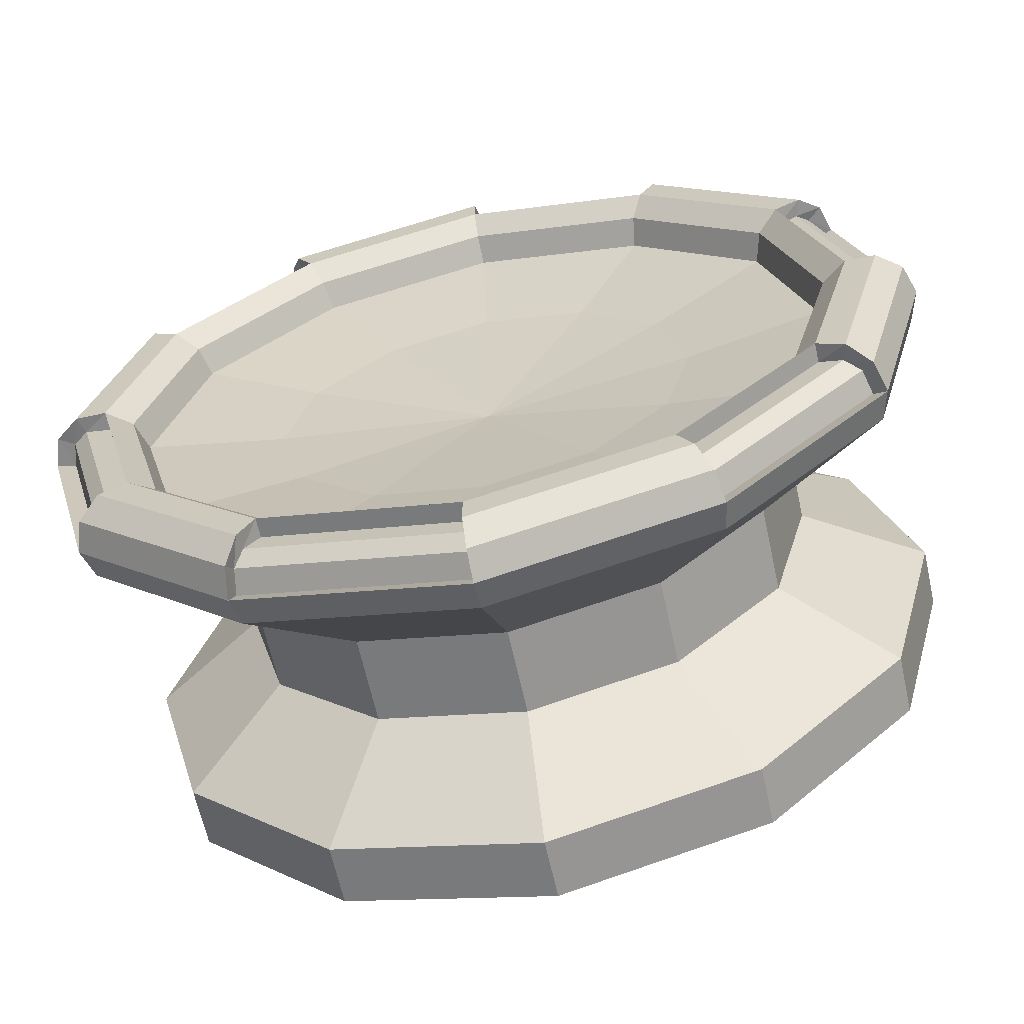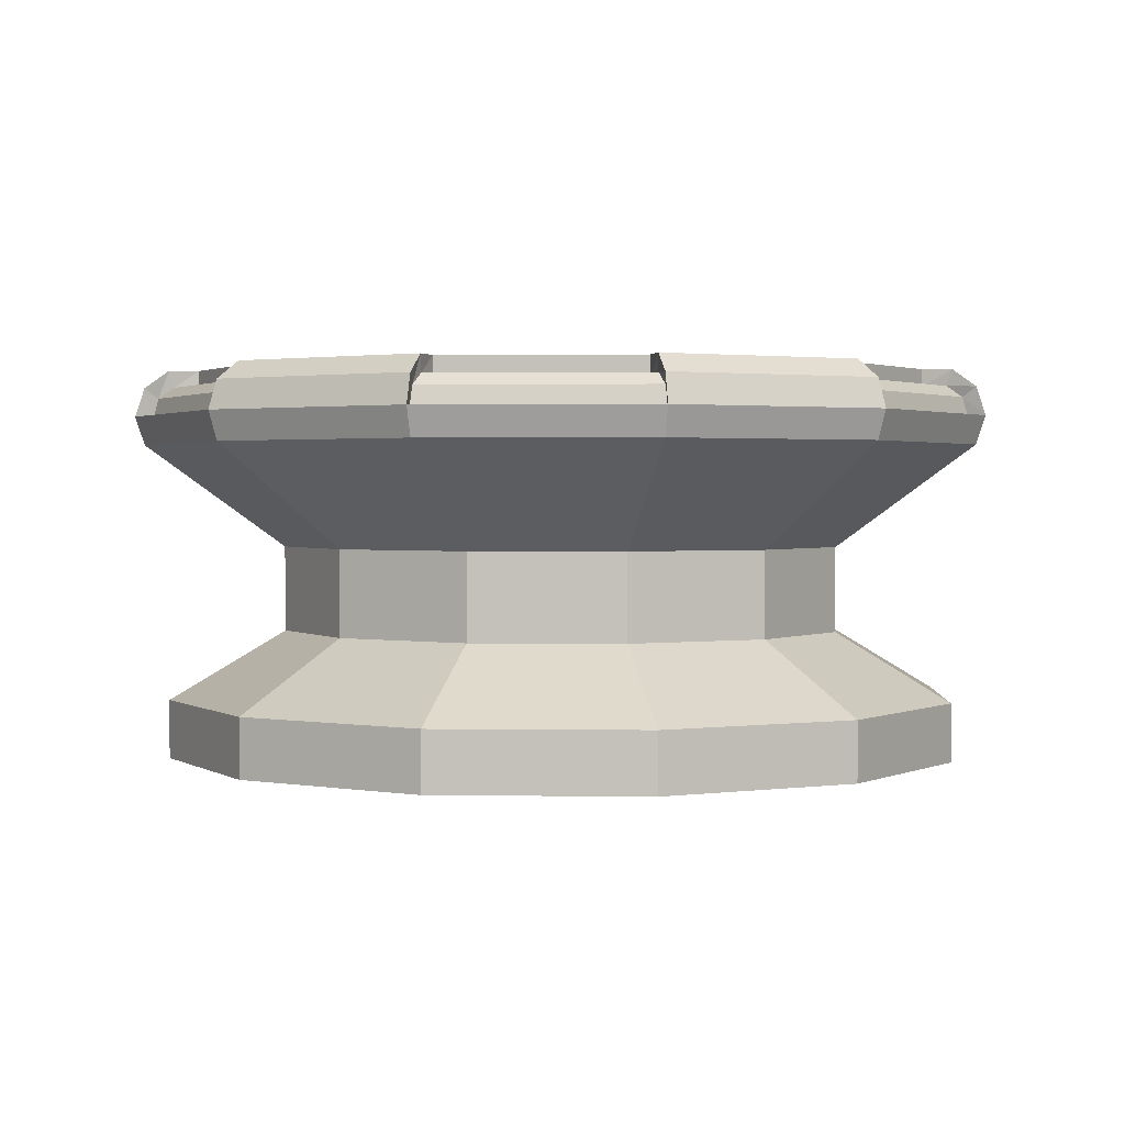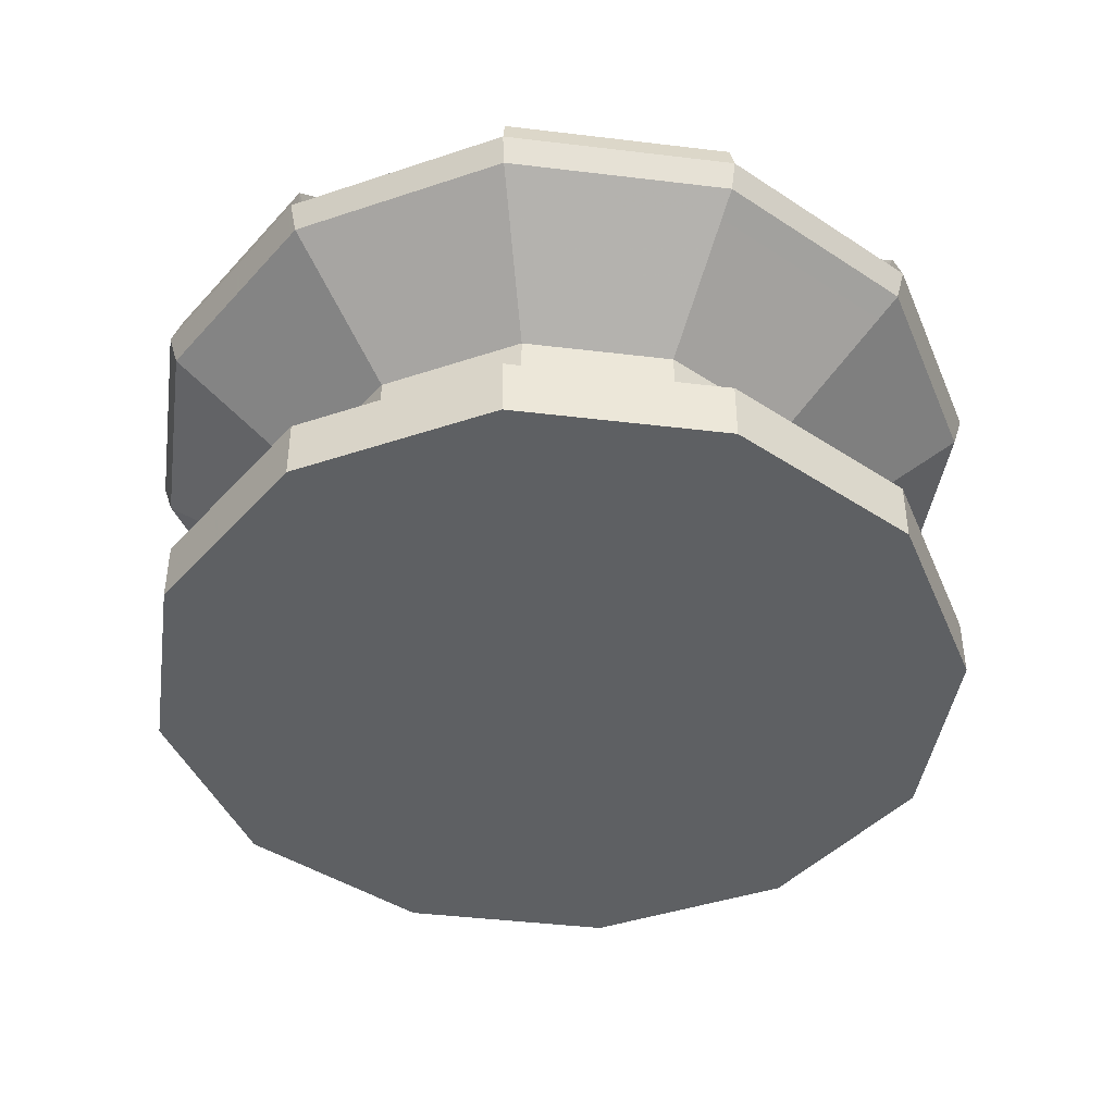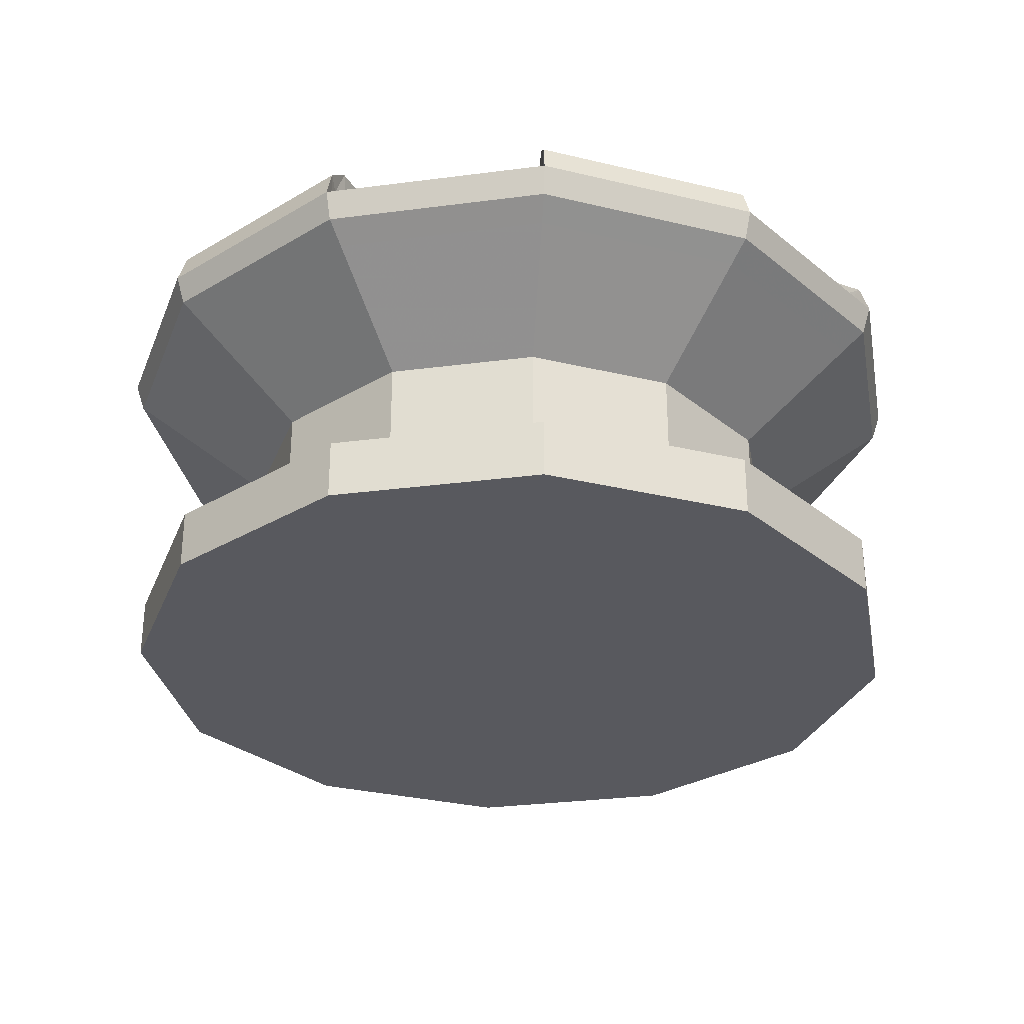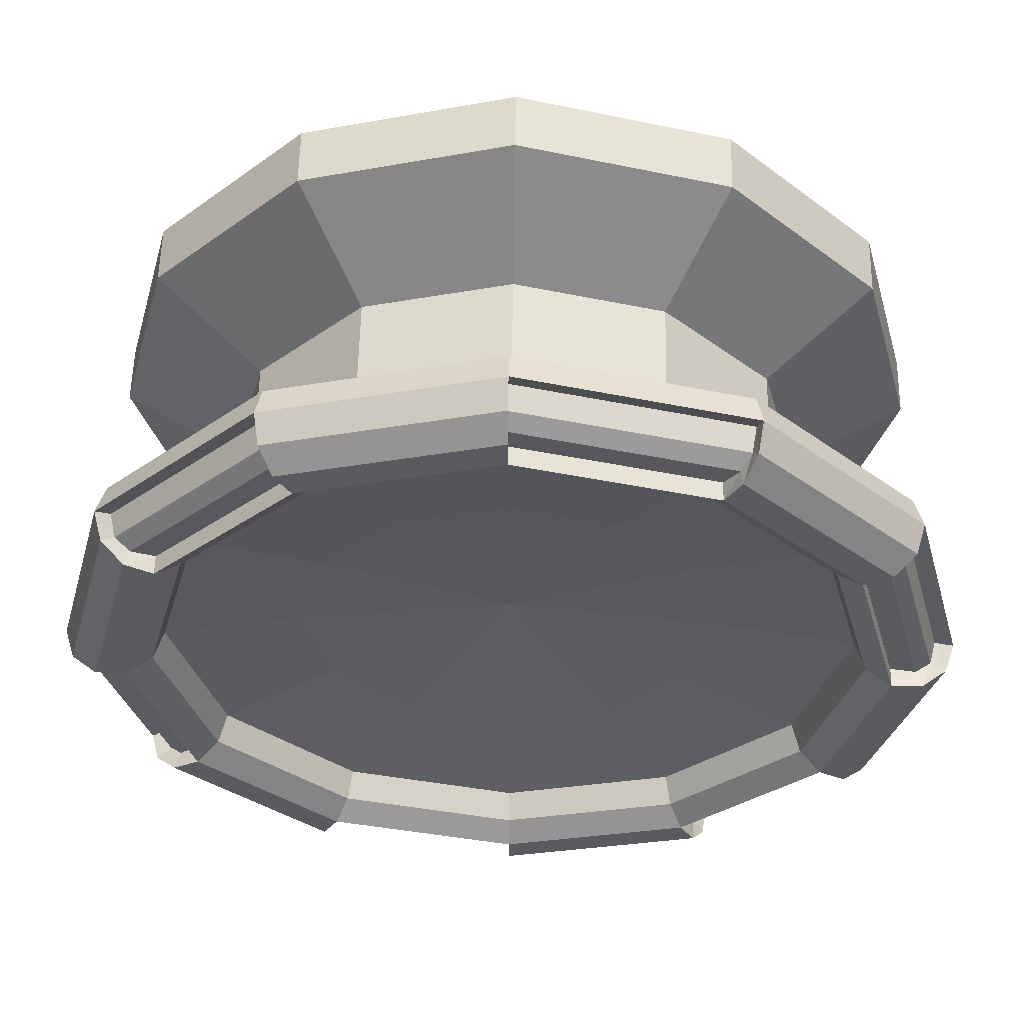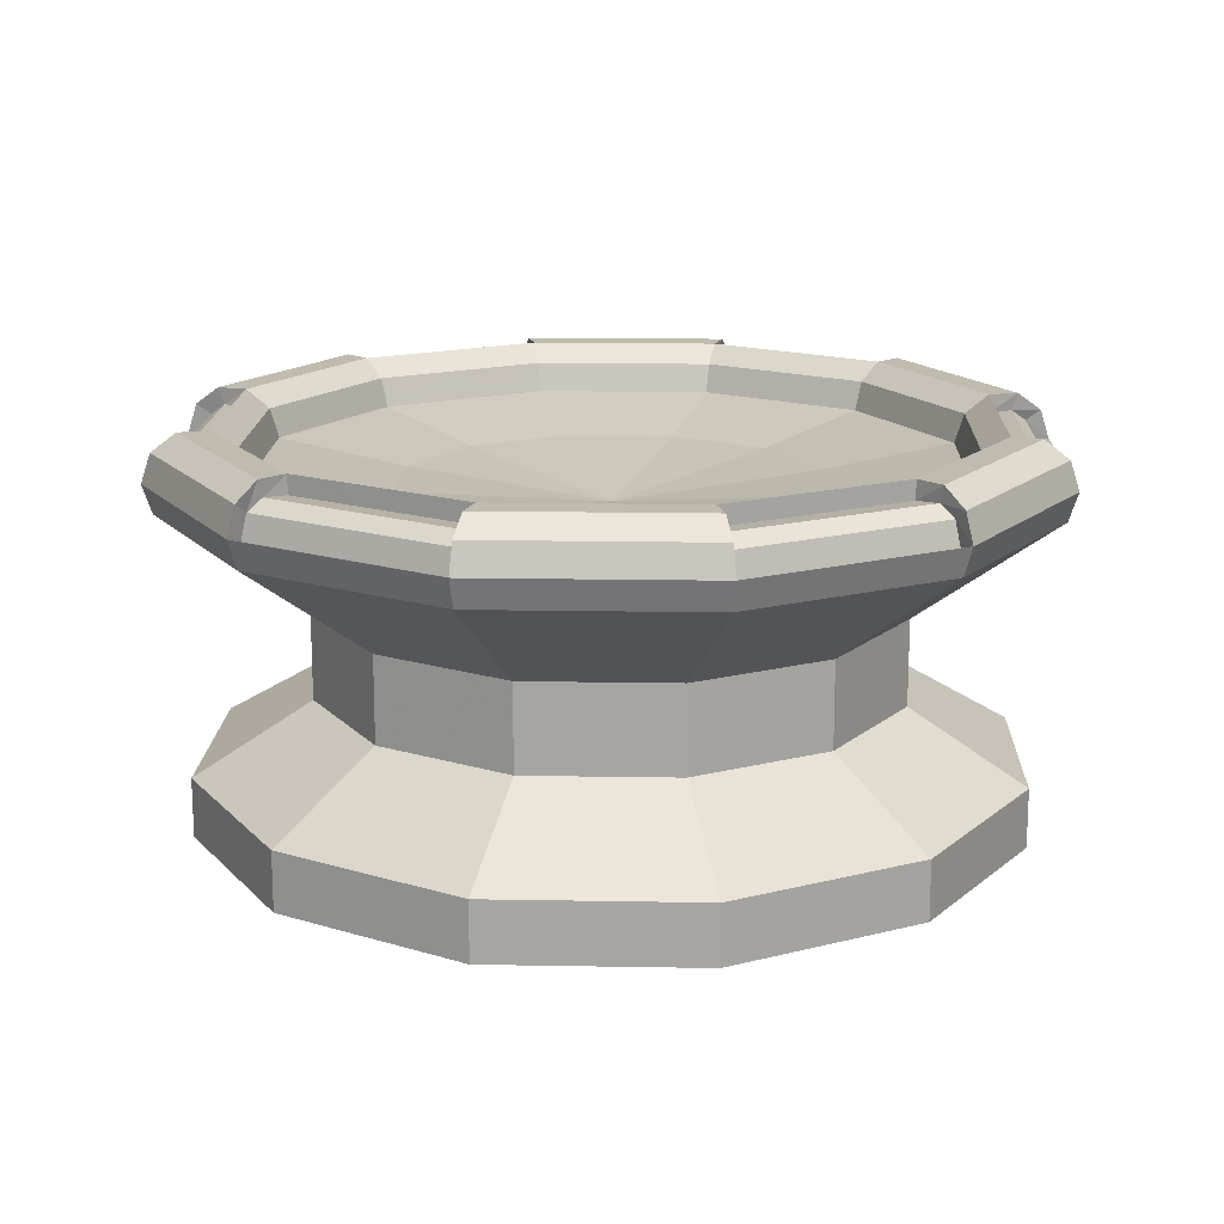
<metadata>
{"format":"obj","ext":"obj","renderer":"f3d","projection":"perspective","resolution":1024,"background":"white","views":[{"elev":-64.2,"azim":-167.6,"up":"+Z"},{"elev":1.6,"azim":108.0,"up":"+Y"},{"elev":-42.6,"azim":-113.2,"up":"+Y"},{"elev":-30.3,"azim":115.7,"up":"+Y"},{"elev":57.0,"azim":-178.9,"up":"+Z"},{"elev":16.1,"azim":17.1,"up":"+Y"}]}
</metadata>
<code>
v 3.031 3.591 -1.75
v 1.75 3.591 -3.031
v 0 3.591 -3.5
v -1.75 3.591 -3.031
v -3.031 3.591 -1.75
v -3.5 3.591 0
v -3.031 3.591 1.75
v -1.75 3.591 3.031
v 0 3.591 3.5
v 1.75 3.591 3.031
v 3.031 3.591 1.75
v 3.5 3.591 0
v 3.114 3.885 -1.798
v 1.798 3.885 -3.114
v 0 3.885 -3.595
v -1.798 3.885 -3.114
v -3.114 3.885 -1.798
v -3.595 3.885 0
v -3.114 3.885 1.798
v -1.798 3.885 3.114
v 0 3.885 3.595
v 1.798 3.885 3.114
v 3.114 3.885 1.798
v 3.595 3.885 0
v 3.33 4.067 -1.923
v 1.923 4.067 -3.33
v 0 4.067 -3.845
v -1.923 4.067 -3.33
v -3.33 4.067 -1.923
v -3.845 4.067 0
v -3.33 4.067 1.923
v -1.923 4.067 3.33
v 0 4.067 3.845
v 1.923 4.067 3.33
v 3.33 4.067 1.923
v 3.845 4.067 0
v 3.598 4.067 -2.077
v 2.077 4.067 -3.598
v 0 4.067 -4.155
v -2.077 4.067 -3.598
v -3.598 4.067 -2.077
v -4.155 4.067 0
v -3.598 4.067 2.077
v -2.077 4.067 3.598
v 0 4.067 4.155
v 2.077 4.067 3.598
v 3.598 4.067 2.077
v 4.155 4.067 0
v 3.814 3.885 -2.202
v 2.202 3.885 -3.814
v 0 3.885 -4.405
v -2.202 3.885 -3.814
v -3.814 3.885 -2.202
v -4.405 3.885 0
v -3.814 3.885 2.202
v -2.202 3.885 3.814
v 0 3.885 4.405
v 2.202 3.885 3.814
v 3.814 3.885 2.202
v 4.405 3.885 0
v 3.897 3.591 -2.25
v 2.25 3.591 -3.897
v 0 3.591 -4.5
v -2.25 3.591 -3.897
v -3.897 3.591 -2.25
v -4.5 3.591 0
v -3.897 3.591 2.25
v -2.25 3.591 3.897
v 0 3.591 4.5
v 2.25 3.591 3.897
v 3.897 3.591 2.25
v 4.5 3.591 0
v 3.814 3.298 -2.202
v 2.202 3.298 -3.814
v 0 3.298 -4.405
v -2.202 3.298 -3.814
v -3.814 3.298 -2.202
v -4.405 3.298 0
v -3.814 3.298 2.202
v -2.202 3.298 3.814
v 0 3.298 4.405
v 2.202 3.298 3.814
v 3.814 3.298 2.202
v 4.405 3.298 0
v 3.598 3.116 -2.077
v 2.077 3.116 -3.598
v 0 3.116 -4.155
v -2.077 3.116 -3.598
v -3.598 3.116 -2.077
v -4.155 3.116 0
v -3.598 3.116 2.077
v -2.077 3.116 3.598
v 0 3.116 4.155
v 2.077 3.116 3.598
v 3.598 3.116 2.077
v 4.155 3.116 0
v 1.847 3.389 -1.067
v 1.067 3.389 -1.847
v 0 3.389 -2.133
v -1.067 3.389 -1.847
v -1.847 3.389 -1.067
v -2.133 3.389 0
v -1.847 3.389 1.067
v -1.067 3.389 1.847
v 0 3.389 2.133
v 1.067 3.389 1.847
v 1.847 3.389 1.067
v 2.133 3.389 0
v 0 3.184 0
v 2.567 2.248 -1.482
v 1.482 2.248 -2.567
v -0 2.248 -2.964
v -1.482 2.248 -2.567
v -2.567 2.248 -1.482
v -2.964 2.248 0
v -2.567 2.248 1.482
v -1.482 2.248 2.567
v 0 2.248 2.964
v 1.482 2.248 2.567
v 2.567 2.248 1.482
v 2.964 2.248 -0
v 2.567 1.369 -1.482
v 1.482 1.369 -2.567
v -0 1.369 -2.964
v -1.482 1.369 -2.567
v -2.567 1.369 -1.482
v -2.964 1.369 0
v -2.567 1.369 1.482
v -1.482 1.369 2.567
v 0 1.369 2.964
v 1.482 1.369 2.567
v 2.567 1.369 1.482
v 2.964 1.369 -0
v 3.606 0.6615 -2.082
v 2.082 0.6615 -3.606
v -0 0.6615 -4.164
v -2.082 0.6615 -3.606
v -3.606 0.6615 -2.082
v -4.164 0.6615 0
v -3.606 0.6615 2.082
v -2.082 0.6615 3.606
v 0 0.6615 4.164
v 2.082 0.6615 3.606
v 3.606 0.6615 2.082
v 4.164 0.6615 -0
v 3.606 0.05811 -2.082
v 2.082 0.05811 -3.606
v -0 0.05811 -4.164
v -2.082 0.05811 -3.606
v -3.606 0.05811 -2.082
v -4.164 0.05811 0
v -3.606 0.05811 2.082
v -2.082 0.05811 3.606
v 0 0.05811 4.164
v 2.082 0.05811 3.606
v 3.606 0.05811 2.082
v 4.164 0.05811 -0
v 0 0.05811 0
v 1.923 3.874 -3.33
v 0 3.874 -3.845
v 2.062 3.894 -3.542
v -0.01498 3.894 -4.099
v 2.164 3.78 -3.67
v -0.03875 3.78 -4.26
v 2.202 3.534 -3.72
v -0.04755 3.534 -4.323
v -1.923 3.874 -3.33
v -3.33 3.874 -1.923
v -2.036 3.894 -3.557
v -3.557 3.894 -2.036
v -2.096 3.78 -3.709
v -3.709 3.78 -2.096
v -2.12 3.534 -3.767
v -3.767 3.534 -2.12
v -3.845 3.874 0
v -3.33 3.874 1.923
v -4.099 3.894 -0.01498
v -3.542 3.894 2.062
v -4.26 3.78 -0.03875
v -3.67 3.78 2.164
v -4.323 3.534 -0.04755
v -3.72 3.534 2.202
v -1.923 3.874 3.33
v -0 3.874 3.845
v -2.062 3.894 3.542
v 0.01498 3.894 4.099
v -2.164 3.78 3.67
v 0.03875 3.78 4.26
v -2.202 3.534 3.72
v 0.04755 3.534 4.323
v 1.923 3.874 3.33
v 3.33 3.874 1.923
v 2.036 3.894 3.557
v 3.557 3.894 2.036
v 2.096 3.78 3.709
v 3.709 3.78 2.096
v 2.12 3.534 3.767
v 3.767 3.534 2.12
v 3.845 3.874 -0
v 3.33 3.874 -1.923
v 4.099 3.894 0.01498
v 3.542 3.894 -2.062
v 4.26 3.78 0.03875
v 3.67 3.78 -2.164
v 4.323 3.534 0.04755
v 3.72 3.534 -2.202
f 2 1 13 14
f 3 2 14 15
f 4 3 15 16
f 5 4 16 17
f 6 5 17 18
f 7 6 18 19
f 8 7 19 20
f 9 8 20 21
f 10 9 21 22
f 11 10 22 23
f 12 11 23 24
f 1 12 24 13
f 14 13 25 26
f 15 14 26 27
f 16 15 27 28
f 17 16 28 29
f 18 17 29 30
f 19 18 30 31
f 20 19 31 32
f 21 20 32 33
f 22 21 33 34
f 23 22 34 35
f 24 23 35 36
f 13 24 36 25
f 26 25 37 38
f 160 159 161 162
f 28 27 39 40
f 168 167 169 170
f 30 29 41 42
f 176 175 177 178
f 32 31 43 44
f 184 183 185 186
f 34 33 45 46
f 192 191 193 194
f 36 35 47 48
f 200 199 201 202
f 38 37 49 50
f 162 161 163 164
f 40 39 51 52
f 170 169 171 172
f 42 41 53 54
f 178 177 179 180
f 44 43 55 56
f 186 185 187 188
f 46 45 57 58
f 194 193 195 196
f 48 47 59 60
f 202 201 203 204
f 50 49 61 62
f 164 163 165 166
f 52 51 63 64
f 172 171 173 174
f 54 53 65 66
f 180 179 181 182
f 56 55 67 68
f 188 187 189 190
f 58 57 69 70
f 196 195 197 198
f 60 59 71 72
f 204 203 205 206
f 62 61 73 74
f 63 62 74 75
f 64 63 75 76
f 65 64 76 77
f 66 65 77 78
f 67 66 78 79
f 68 67 79 80
f 69 68 80 81
f 70 69 81 82
f 71 70 82 83
f 72 71 83 84
f 61 72 84 73
f 74 73 85 86
f 75 74 86 87
f 76 75 87 88
f 77 76 88 89
f 78 77 89 90
f 79 78 90 91
f 80 79 91 92
f 81 80 92 93
f 82 81 93 94
f 83 82 94 95
f 84 83 95 96
f 73 84 96 85
f 1 2 98 97
f 2 3 99 98
f 3 4 100 99
f 4 5 101 100
f 5 6 102 101
f 6 7 103 102
f 7 8 104 103
f 8 9 105 104
f 9 10 106 105
f 10 11 107 106
f 11 12 108 107
f 12 1 97 108
f 97 98 109
f 98 99 109
f 99 100 109
f 100 101 109
f 101 102 109
f 102 103 109
f 103 104 109
f 104 105 109
f 105 106 109
f 106 107 109
f 107 108 109
f 108 97 109
f 85 110 111 86
f 86 111 112 87
f 87 112 113 88
f 88 113 114 89
f 89 114 115 90
f 90 115 116 91
f 91 116 117 92
f 92 117 118 93
f 93 118 119 94
f 94 119 120 95
f 95 120 121 96
f 96 121 110 85
f 110 122 123 111
f 111 123 124 112
f 112 124 125 113
f 113 125 126 114
f 114 126 127 115
f 115 127 128 116
f 116 128 129 117
f 117 129 130 118
f 118 130 131 119
f 119 131 132 120
f 120 132 133 121
f 121 133 122 110
f 122 134 135 123
f 123 135 136 124
f 124 136 137 125
f 125 137 138 126
f 126 138 139 127
f 127 139 140 128
f 128 140 141 129
f 129 141 142 130
f 130 142 143 131
f 131 143 144 132
f 132 144 145 133
f 133 145 134 122
f 134 146 147 135
f 135 147 148 136
f 136 148 149 137
f 137 149 150 138
f 138 150 151 139
f 139 151 152 140
f 140 152 153 141
f 141 153 154 142
f 142 154 155 143
f 143 155 156 144
f 144 156 157 145
f 145 157 146 134
f 146 158 147
f 147 158 148
f 148 158 149
f 149 158 150
f 150 158 151
f 151 158 152
f 152 158 153
f 153 158 154
f 154 158 155
f 155 158 156
f 156 158 157
f 157 158 146
f 27 26 159 160
f 26 38 161 159
f 39 27 160 162
f 38 50 163 161
f 51 39 162 164
f 50 62 165 163
f 62 63 166 165
f 63 51 164 166
f 29 28 167 168
f 28 40 169 167
f 41 29 168 170
f 40 52 171 169
f 53 41 170 172
f 52 64 173 171
f 64 65 174 173
f 65 53 172 174
f 31 30 175 176
f 30 42 177 175
f 43 31 176 178
f 42 54 179 177
f 55 43 178 180
f 54 66 181 179
f 66 67 182 181
f 67 55 180 182
f 33 32 183 184
f 32 44 185 183
f 45 33 184 186
f 44 56 187 185
f 57 45 186 188
f 56 68 189 187
f 68 69 190 189
f 69 57 188 190
f 35 34 191 192
f 34 46 193 191
f 47 35 192 194
f 46 58 195 193
f 59 47 194 196
f 58 70 197 195
f 70 71 198 197
f 71 59 196 198
f 25 36 199 200
f 36 48 201 199
f 37 25 200 202
f 48 60 203 201
f 49 37 202 204
f 60 72 205 203
f 72 61 206 205
f 61 49 204 206

</code>
